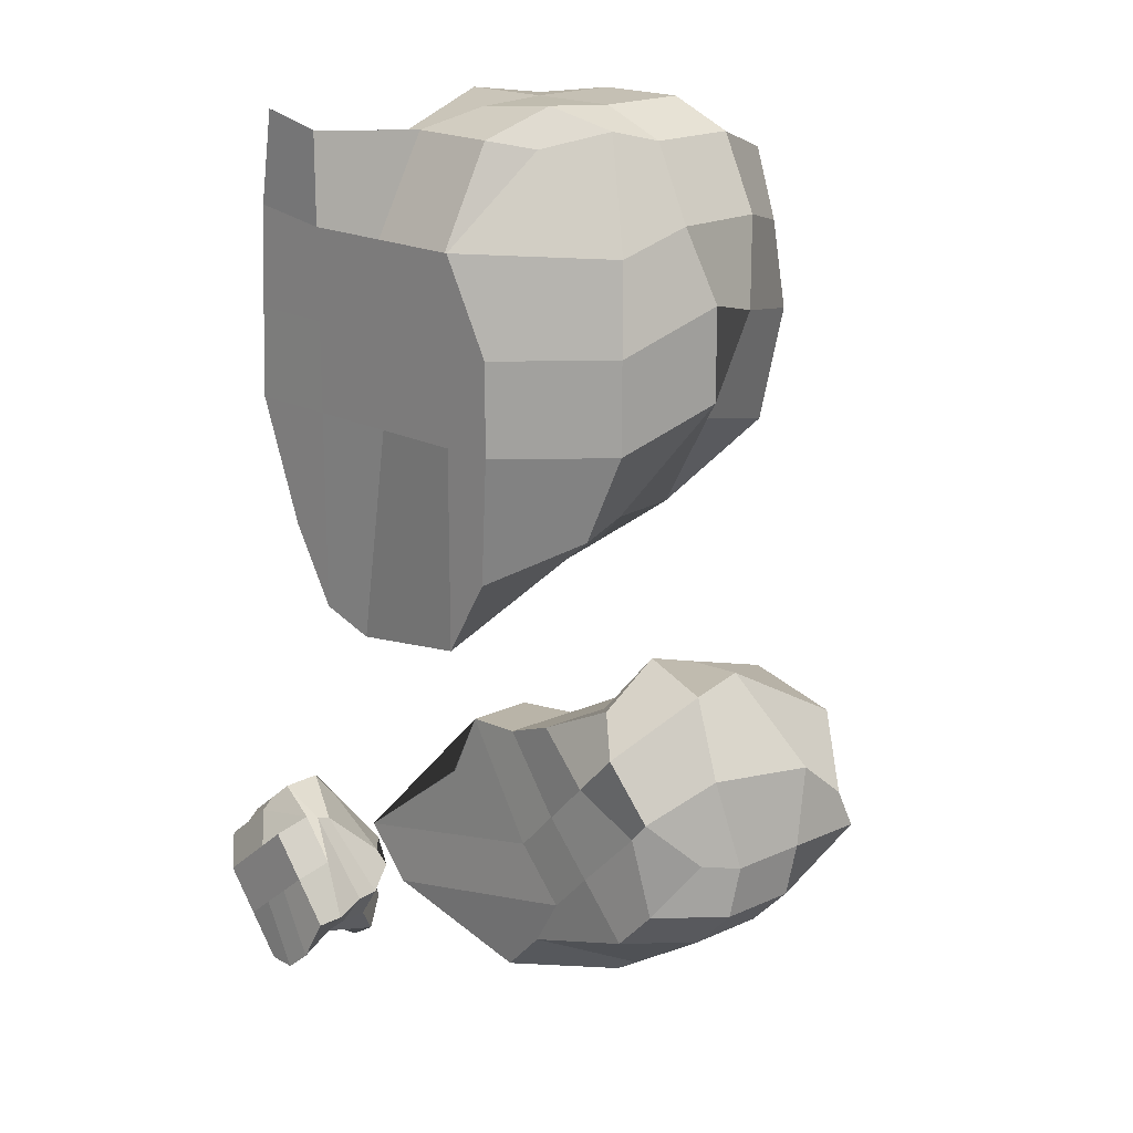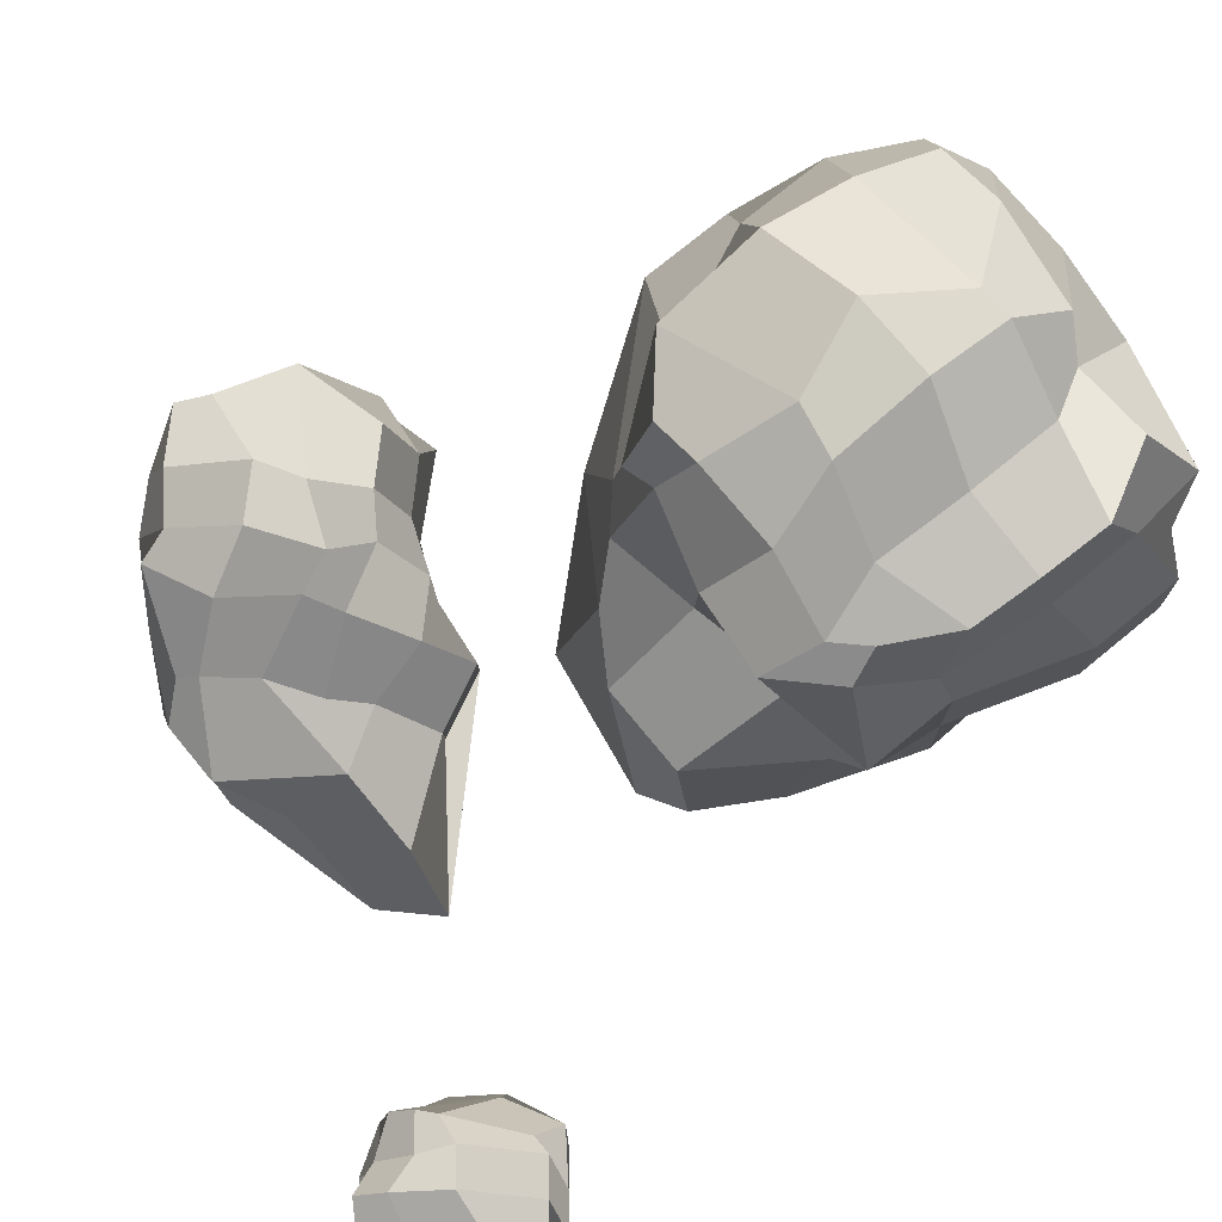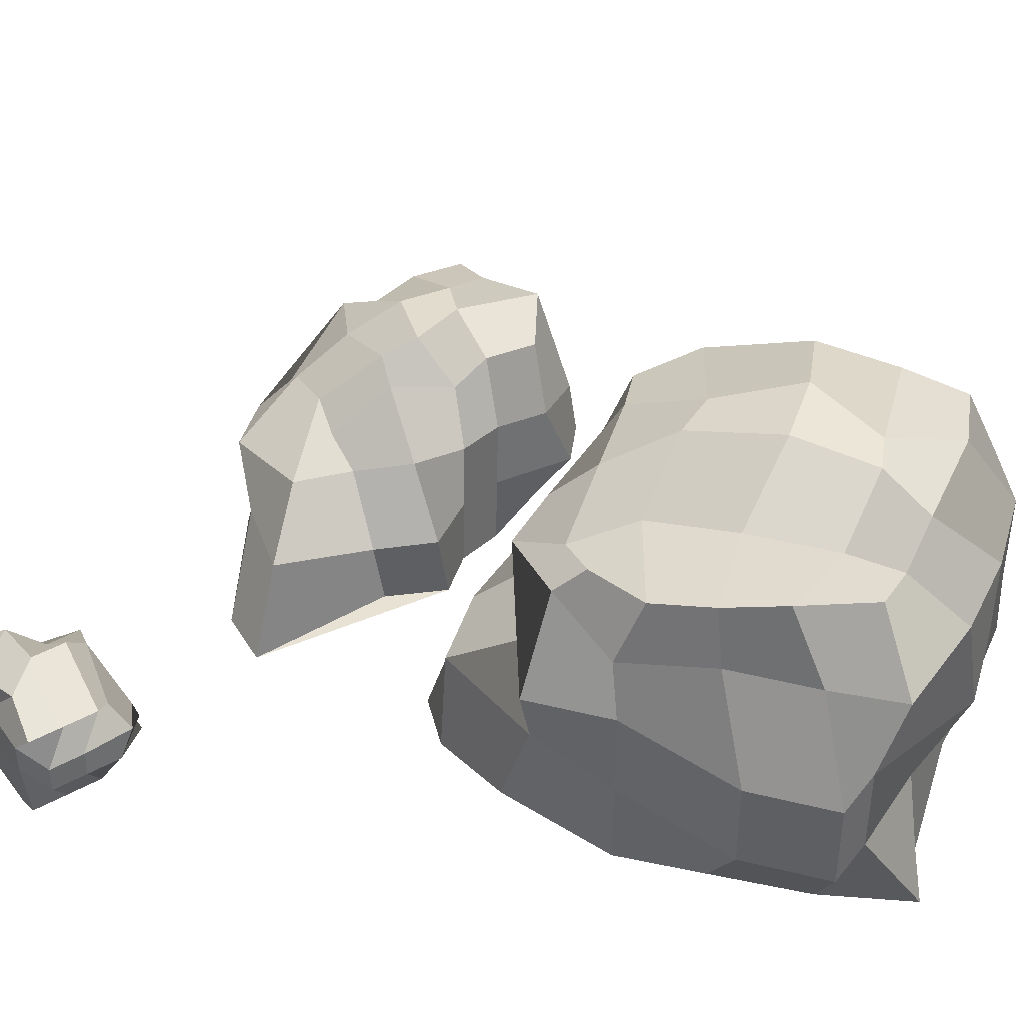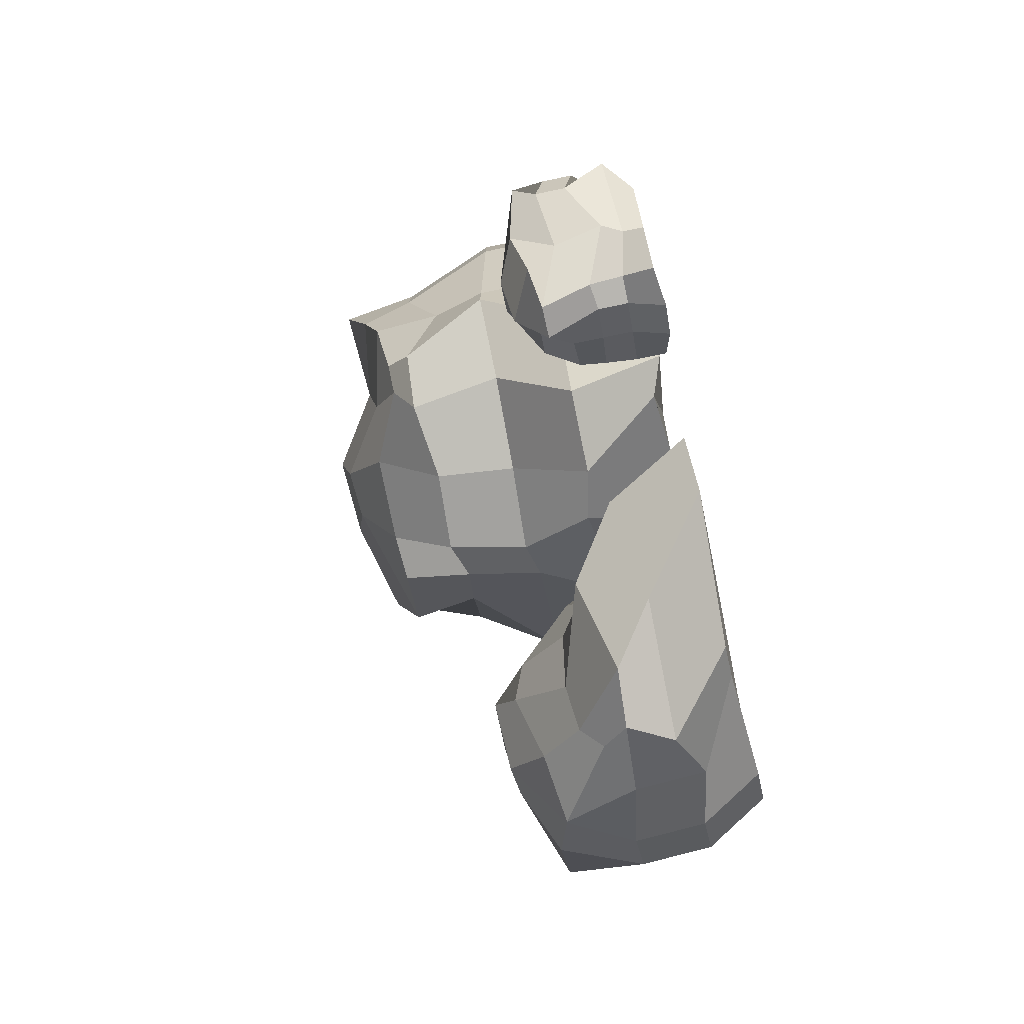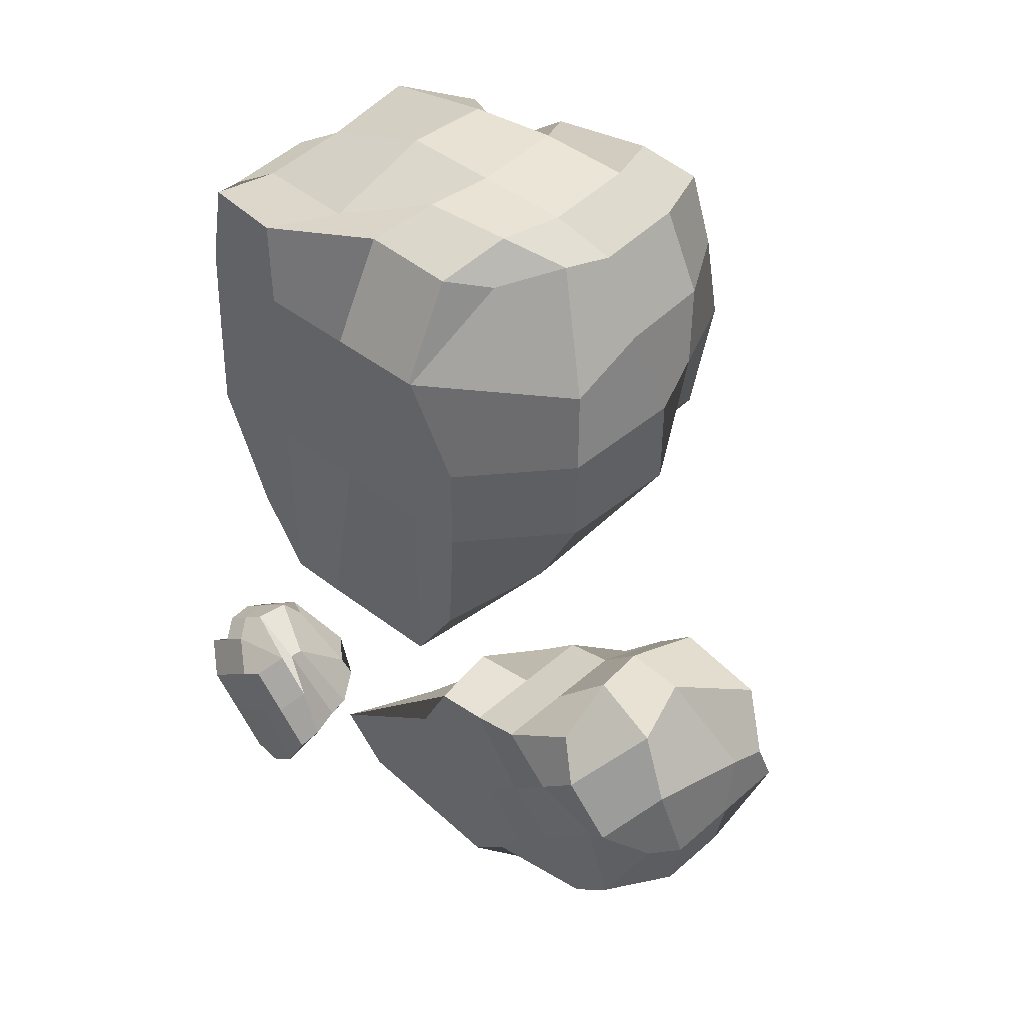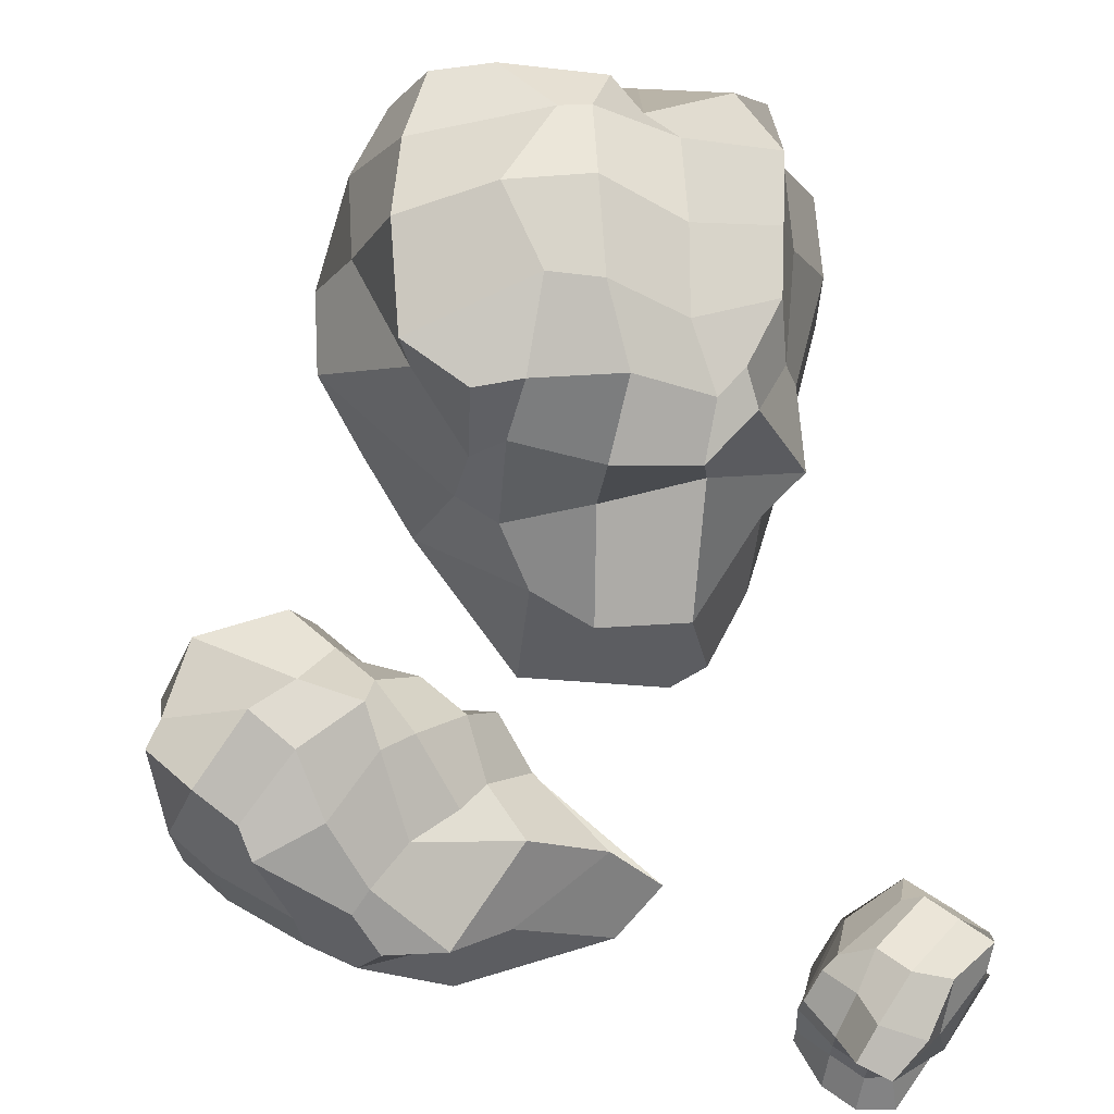
<metadata>
{"format":"obj","ext":"obj","renderer":"f3d","projection":"perspective","resolution":1024,"background":"white","views":[{"elev":18.3,"azim":45.5,"up":"+Z"},{"elev":75.1,"azim":-129.4,"up":"+Y"},{"elev":41.1,"azim":-73.2,"up":"+Y"},{"elev":-79.9,"azim":-78.4,"up":"+Z"},{"elev":45.9,"azim":41.5,"up":"+Z"},{"elev":63.7,"azim":176.5,"up":"+Y"}]}
</metadata>
<code>
o Cube.002_Cube.005
v -1.93 -1.411 -1.346
v -1.764 2.31 -2.094
v -1.778 -1.356 -5.735
v -1.655 1.874 -4.91
v 1.04 -0.4951 -1.541
v 1.195 2.526 -1.812
v 1.12 -1.356 -5.735
v 0.9553 2.184 -5.157
v 0.6416 -1.356 -6.541
v -0.8864 -1.192 -6.822
v -1.299 -1.356 -6.541
v -1.353 1.853 -5.211
v -0.5365 2.22 -5.11
v 0.4341 2.22 -5.11
v -1.299 -1.356 -1.508
v -0.313 -0.8057 -1.457
v 0.6585 -0.8335 -1.459
v 0.5273 2.488 -1.72
v -0.571 2.4 -1.872
v -0.8978 1.93 -2.008
v -2.324 -0.3146 -1.925
v -2.324 0.6559 -1.925
v -2.181 1.518 -1.686
v -1.759 1.599 -5.23
v -2.27 0.5852 -5.39
v -1.893 -0.28 -5.397
v 1.006 1.398 -5.454
v 1.168 0.539 -5.415
v 1.612 -0.3853 -5.39
v 1.612 1.556 -1.508
v 1.612 0.5852 -1.508
v 1.497 0.05782 -1.378
v 1.066 1.404 -1.196
v 1.066 0.4337 -1.196
v 0.9066 -0.206 -1.164
v 0.09554 1.404 -1.196
v 0.09554 0.4337 -1.196
v -0.08222 -0.1851 -1.267
v -0.9026 1.417 -1.339
v -0.875 0.4337 -1.196
v -1.062 -0.563 -1.675
v -1.192 1.61 -5.794
v -1.299 0.5852 -5.39
v -1.104 -0.275 -6.537
v -0.2988 1.501 -5.68
v -0.2061 0.6024 -5.62
v -0.1337 -0.275 -6.537
v 0.6416 1.556 -5.39
v 0.7486 0.6398 -5.794
v 0.4826 -0.1724 -6.141
v -2.27 -1.356 -4.42
v -2.24 -1.346 -3.449
v -2.214 -1.321 -2.366
v -2.167 2.414 -2.868
v -2.116 2.159 -3.55
v -2.051 1.973 -4.238
v 0.6692 -1.356 -2.479
v 1.192 -1.356 -3.449
v 1.192 -1.356 -4.42
v 1.595 2.198 -4.591
v 1.612 2.526 -3.449
v 1.475 2.489 -2.535
v 0.2107 2.662 -4.231
v 0.5647 2.818 -3.305
v -0.01716 2.772 -2.464
v -0.3567 2.684 -4.354
v -0.3481 2.867 -3.319
v -0.3567 2.684 -2.413
v -1.145 2.159 -4.52
v -1.204 2.297 -3.546
v -1.204 2.297 -2.575
v -1.299 -1.356 -4.42
v -1.299 -1.356 -3.449
v -1.299 -1.356 -2.479
v -0.3289 -1.356 -4.42
v -0.3289 -1.356 -3.449
v -0.3289 -1.356 -2.479
v 0.6416 -1.356 -4.42
v 0.6416 -1.356 -3.449
v 0.6416 -1.356 -2.479
v 2.083 -0.3853 -4.42
v 2.083 -0.3853 -3.449
v 2.083 -0.3853 -2.479
v 2.469 0.5271 -3.968
v 2.469 0.5271 -2.998
v 2.042 0.5271 -2.282
v 1.518 1.466 -4.475
v 2.042 1.498 -3.252
v 2.042 1.498 -2.282
v -2.694 -0.5152 -2.122
v -2.694 -0.5152 -3.092
v -2.27 -0.3853 -4.42
v -2.694 0.4553 -2.122
v -2.694 0.4553 -3.092
v -2.27 0.5852 -4.42
v -2.27 1.556 -2.479
v -2.27 1.556 -3.449
v -2.116 1.189 -4.52
f 98 56 4 24
f 48 14 8 27
f 89 62 6 30
f 39 20 2 23
f 80 57 5 17
f 71 54 2 20
f 62 65 18 6
f 65 68 19 18
f 68 71 20 19
f 53 74 15 1
f 74 77 16 15
f 77 80 17 16
f 30 6 18 33
f 33 18 19 36
f 36 19 20 39
f 24 4 12 42
f 42 12 13 45
f 45 13 14 48
f 10 47 50 9
f 47 46 49 50
f 46 45 48 49
f 11 44 47 10
f 44 43 46 47
f 43 42 45 46
f 3 26 44 11
f 26 25 43 44
f 25 24 42 43
f 16 38 41 15
f 38 37 40 41
f 37 36 39 40
f 17 35 38 16
f 35 34 37 38
f 34 33 36 37
f 5 32 35 17
f 32 31 34 35
f 31 30 33 34
f 15 41 21 1
f 41 40 22 21
f 40 39 23 22
f 57 83 32 5
f 83 86 31 32
f 86 89 30 31
f 9 50 29 7
f 50 49 28 29
f 49 48 27 28
f 51 92 26 3
f 92 95 25 26
f 95 98 24 25
f 22 23 96 93
f 93 96 97 94
f 94 97 98 95
f 21 22 93 90
f 90 93 94 91
f 91 94 95 92
f 1 21 90 53
f 53 90 91 52
f 52 91 92 51
f 28 27 87 84
f 84 87 88 85
f 85 88 89 86
f 29 28 84 81
f 81 84 85 82
f 82 85 86 83
f 7 29 81 59
f 59 81 82 58
f 58 82 83 57
f 10 9 78 75
f 75 78 79 76
f 76 79 80 77
f 11 10 75 72
f 72 75 76 73
f 73 76 77 74
f 3 11 72 51
f 51 72 73 52
f 52 73 74 53
f 13 12 69 66
f 66 69 70 67
f 67 70 71 68
f 14 13 66 63
f 63 66 67 64
f 64 67 68 65
f 8 14 63 60
f 60 63 64 61
f 61 64 65 62
f 12 4 56 69
f 69 56 55 70
f 70 55 54 71
f 9 7 59 78
f 78 59 58 79
f 79 58 57 80
f 27 8 60 87
f 87 60 61 88
f 88 61 62 89
f 23 2 54 96
f 96 54 55 97
f 97 55 56 98
o Cube.003_Cube.007
v 0.664 -1.352 -7.84
v 1.261 0.3501 -8.598
v 1.431 -1.308 -9.77
v 2.304 0.1338 -9.49
v 2.669 -1.174 -6.675
v 2.763 0.921 -6.719
v 3.799 -1.022 -7.98
v 4.115 0.8258 -8.019
v 0.5558 -0.5611 -7.911
v 0.9986 0.122 -8.272
v 2.061 -0.1363 -9.805
v 2.312 -0.6165 -9.755
v 4.069 0.05396 -8.019
v 4.023 -0.7179 -8.019
v 2.561 0.1433 -6.526
v 2.705 -0.5828 -6.269
v -0.1622 -1.371 -9.36
v -0.6649 -1.342 -8.863
v 1.739 0.4249 -8.921
v 2.121 0.3617 -9.334
v 2.972 -1.43 -7.024
v 3.475 -1.46 -7.521
v 3.977 0.7873 -7.702
v 3.673 0.9281 -6.955
v 3.786 -0.8293 -7.171
v 3.473 -0.7536 -6.416
v 4.057 0.1644 -7.228
v 3.238 0.03892 -6.441
v -0.1317 -0.4328 -8.812
v 0.8358 -0.6296 -9.459
v 0.6602 0.09739 -8.85
v 1.427 -0.1689 -9.802
v 3.55 -1.464 -8.453
v 3.122 -1.439 -8.887
v 1.859 -1.333 -9.336
v 3.159 0.6967 -9.128
v 3.284 0.7148 -8.774
v 3.687 0.8512 -8.453
v 0.9664 -1.333 -7.189
v 1.488 -1.305 -7.178
v 2.042 -1.375 -6.96
v 2.335 0.9463 -7.153
v 1.991 0.7364 -7.408
v 1.628 0.8744 -8.031
v 2.087 -0.6033 -6.96
v 1.534 -0.5327 -7.178
v 0.8583 -0.5413 -7.26
v 2.133 0.1686 -6.96
v 1.58 0.2391 -7.178
v 1.152 0.2645 -7.612
v 2.819 -0.8736 -9.405
v 3.533 -0.7642 -8.96
v 3.961 -0.7896 -8.526
v 2.865 -0.1017 -9.405
v 3.579 0.007644 -8.96
v 4.007 -0.0177 -8.526
v 2.478 0.809 -8.833
v 2.707 1.228 -8.267
v 3.135 1.202 -7.833
v 1.951 1.02 -8.234
v 2.064 1.274 -7.851
v 2.675 1.283 -7.596
v 3.195 -1.349 -7.796
v 2.619 -1.409 -8.389
v 2.191 -1.384 -8.823
v 2.544 -1.405 -7.458
v 2.116 -1.38 -7.892
v 1.688 -1.354 -8.326
f 130 118 102 109
f 154 136 106 111
f 126 122 104 113
f 148 142 100 108
f 164 119 103 139
f 158 117 100 142
f 137 145 107 99
f 145 148 108 107
f 119 124 114 103
f 124 126 113 114
f 131 151 112 105
f 151 154 111 112
f 115 128 110 101
f 128 130 109 110
f 107 108 129 127
f 127 129 130 128
f 99 107 127 116
f 116 127 128 115
f 112 111 125 123
f 123 125 126 124
f 105 112 123 120
f 120 123 124 119
f 134 102 118 155
f 155 118 117 158
f 131 105 120 161
f 161 120 119 164
f 111 106 121 125
f 125 121 122 126
f 108 100 117 129
f 129 117 118 130
f 115 163 166 116
f 163 162 165 166
f 162 161 164 165
f 101 133 163 115
f 133 132 162 163
f 132 131 161 162
f 121 157 160 122
f 157 156 159 160
f 156 155 158 159
f 106 136 157 121
f 136 135 156 157
f 135 134 155 156
f 110 109 152 149
f 149 152 153 150
f 150 153 154 151
f 101 110 149 133
f 133 149 150 132
f 132 150 151 131
f 114 113 146 143
f 143 146 147 144
f 144 147 148 145
f 103 114 143 139
f 139 143 144 138
f 138 144 145 137
f 122 160 140 104
f 160 159 141 140
f 159 158 142 141
f 116 166 137 99
f 166 165 138 137
f 165 164 139 138
f 113 104 140 146
f 146 140 141 147
f 147 141 142 148
f 109 102 134 152
f 152 134 135 153
f 153 135 136 154
o Cube.004_Cube.008
v -1.776 -1.245 -10.52
v -1.982 -0.0837 -10.21
v -2.502 -1.245 -9.622
v -2.799 -0.1665 -9.552
v -2.672 -1.245 -11.24
v -2.879 -0.0837 -10.93
v -3.398 -1.245 -10.35
v -3.604 -0.0837 -10.04
v -3.099 -1.245 -10.11
v -2.8 -1.245 -9.864
v -3.006 -0.0837 -9.553
v -3.305 -0.0837 -9.795
v -2.004 -1.296 -10.96
v -2.303 -1.296 -11.2
v -2.406 0.1402 -10.82
v -2.281 -0.0837 -10.45
v -2.139 -1.245 -10.07
v -2.139 -0.09158 -10.07
v -3.035 -1.245 -10.8
v -3.168 0.02794 -10.4
v -2.759 0.2045 -10.36
v -2.46 0.2045 -10.12
v -2.438 -1.245 -10.31
v -2.736 -1.245 -10.55
v -1.776 -0.9564 -10.52
v -1.786 -0.6584 -10.39
v -1.818 -0.3992 -10.39
v -2.88 -0.3726 -9.269
v -3.028 -0.6838 -9.358
v -2.35 -0.9398 -9.453
v -3.53 -0.3014 -10.24
v -3.53 -0.5897 -10.24
v -3.686 -0.996 -10.07
v -2.519 -0.1494 -11.27
v -2.617 -0.6344 -10.96
v -2.638 -0.9564 -11
v -2.208 -0.1559 -11.08
v -2.374 -0.6681 -11
v -2.374 -0.9564 -11
v -2.075 -0.3798 -10.76
v -2.075 -0.6681 -10.76
v -2.075 -0.9564 -10.76
v -3.327 -0.3955 -9.6
v -3.327 -0.6838 -9.6
v -3.088 -0.996 -9.586
v -3.626 -0.3955 -9.842
v -3.626 -0.6838 -9.842
v -3.387 -0.996 -9.827
v -3.035 -0.3798 -10.8
v -3.135 -0.8512 -10.8
v -3.036 -1.045 -10.76
v -2.319 -0.6411 -9.546
v -2.306 -0.8147 -9.487
v -1.987 -0.9398 -9.901
f 218 184 170 194
f 212 178 174 197
f 215 186 172 200
f 206 182 168 193
f 190 185 171 180
f 188 184 168 182
f 186 187 181 172
f 187 188 182 181
f 183 189 179 167
f 189 190 180 179
f 200 172 181 203
f 203 181 182 206
f 194 170 177 209
f 209 177 178 212
f 176 175 190 189
f 169 176 189 183
f 178 177 188 187
f 174 178 187 186
f 177 170 184 188
f 175 173 185 190
f 197 174 186 215
f 193 168 184 218
f 167 191 220 183
f 191 192 219 220
f 192 193 218 219
f 173 199 217 185
f 199 198 216 217
f 198 197 215 216
f 176 211 214 175
f 211 210 213 214
f 210 209 212 213
f 169 196 211 176
f 196 195 210 211
f 195 194 209 210
f 180 205 208 179
f 205 204 207 208
f 204 203 206 207
f 171 202 205 180
f 202 201 204 205
f 201 200 203 204
f 179 208 191 167
f 208 207 192 191
f 207 206 193 192
f 185 217 202 171
f 217 216 201 202
f 216 215 200 201
f 175 214 199 173
f 214 213 198 199
f 213 212 197 198
f 183 220 196 169
f 220 219 195 196
f 219 218 194 195

</code>
